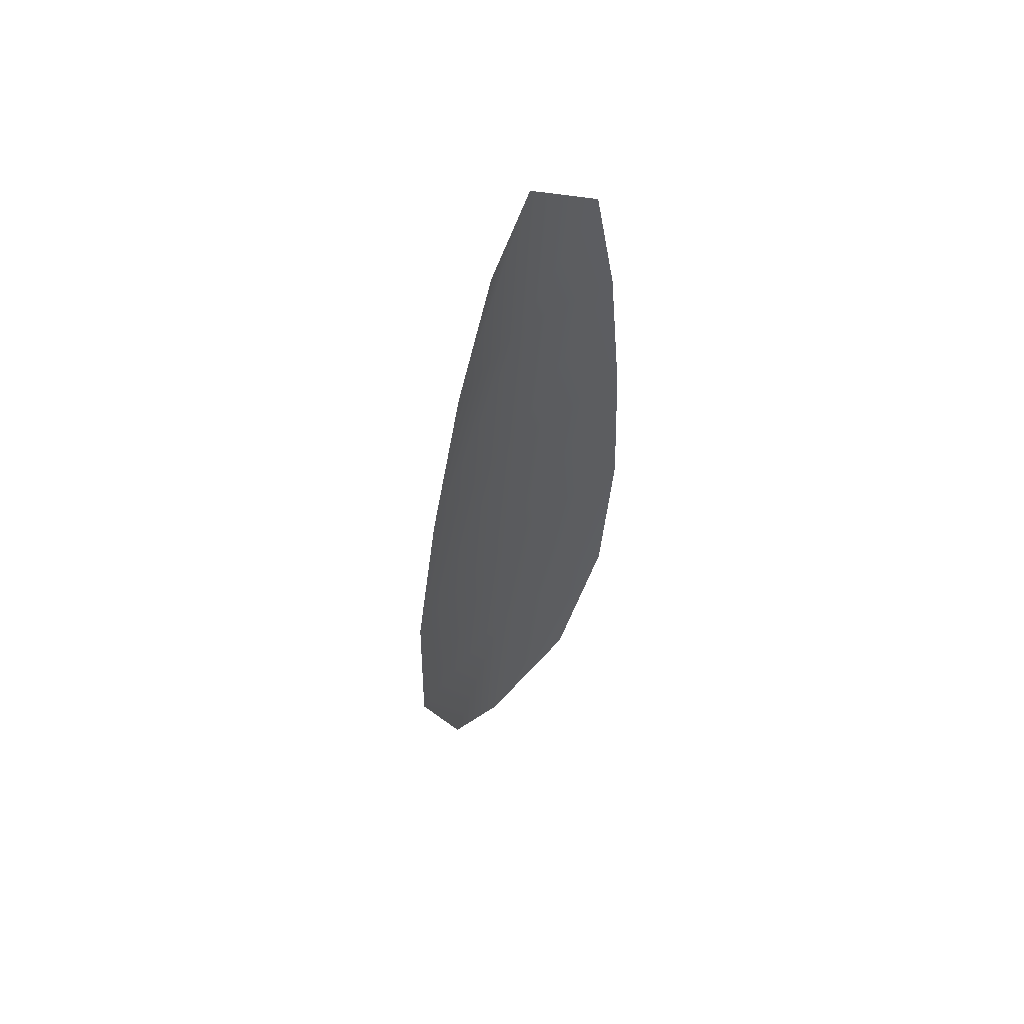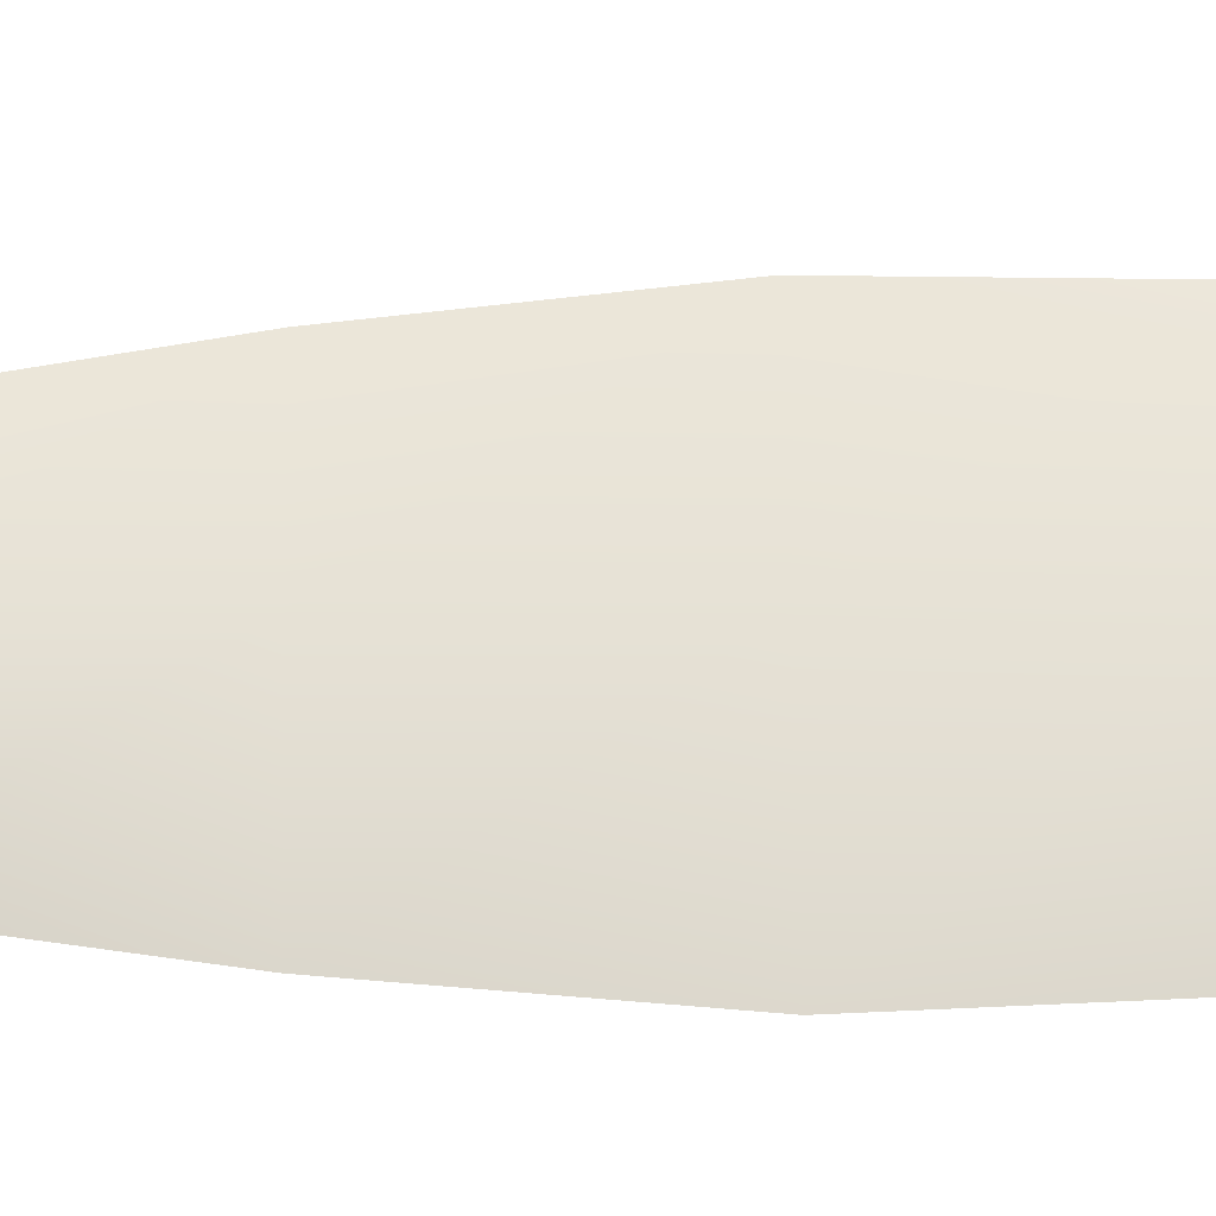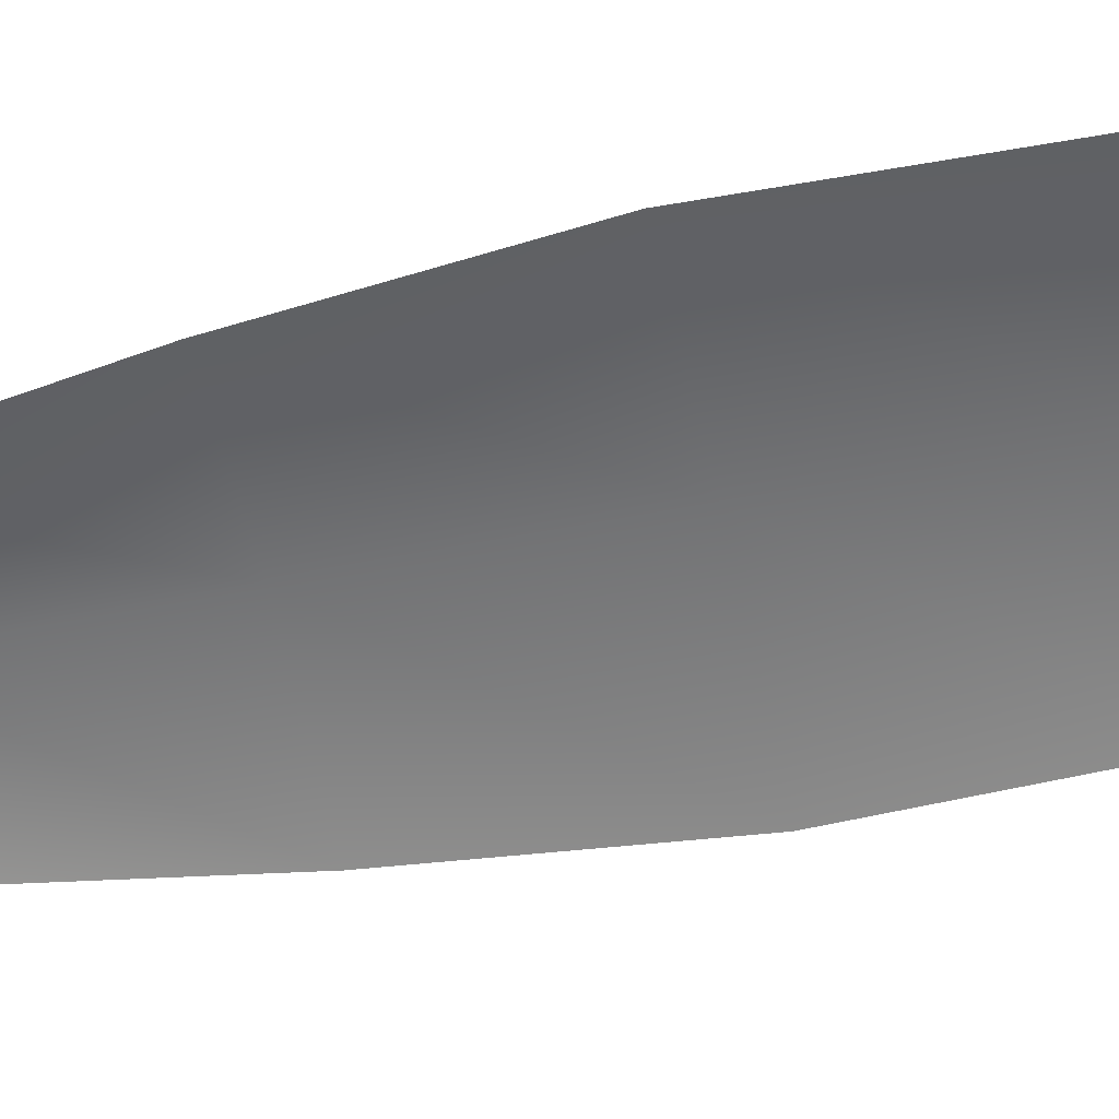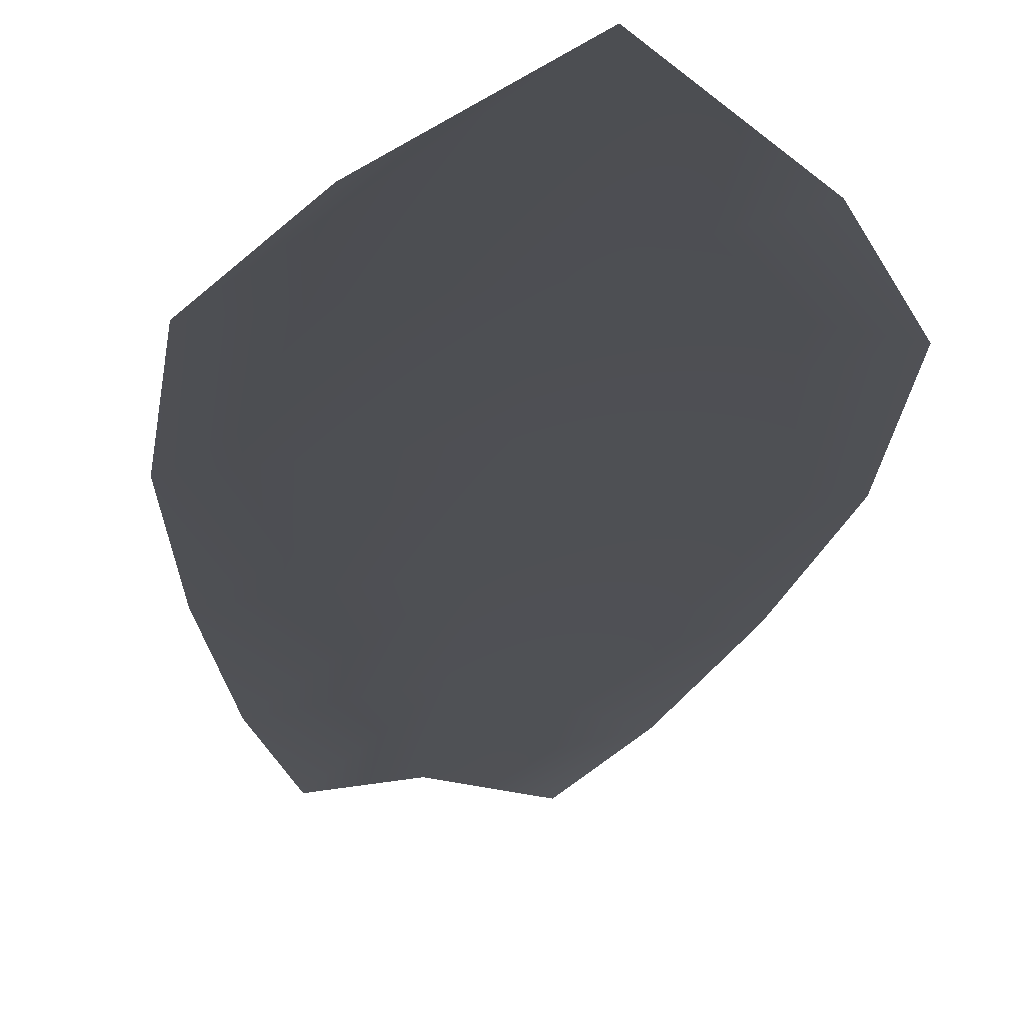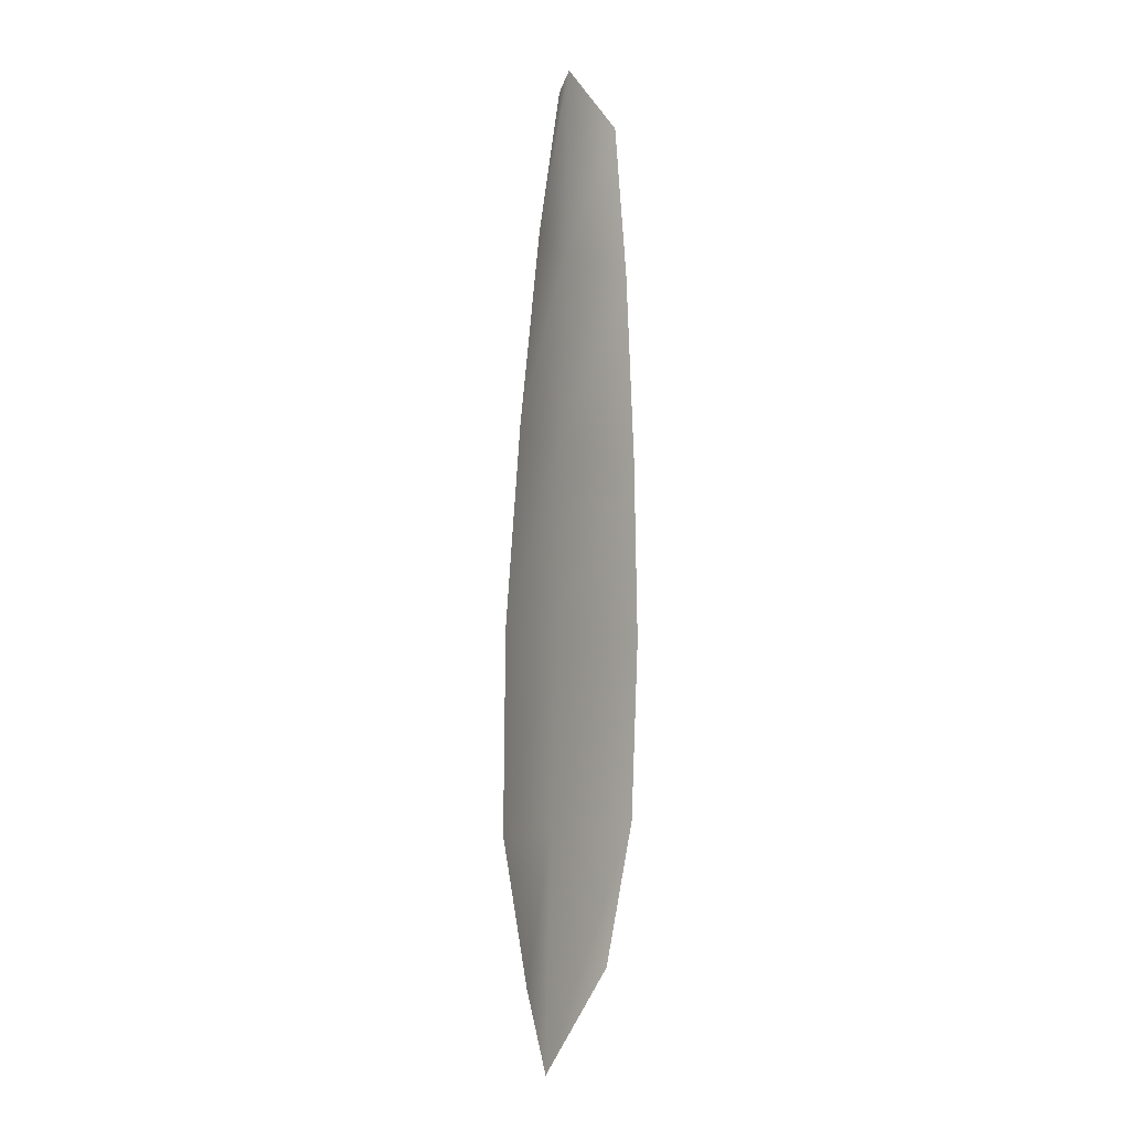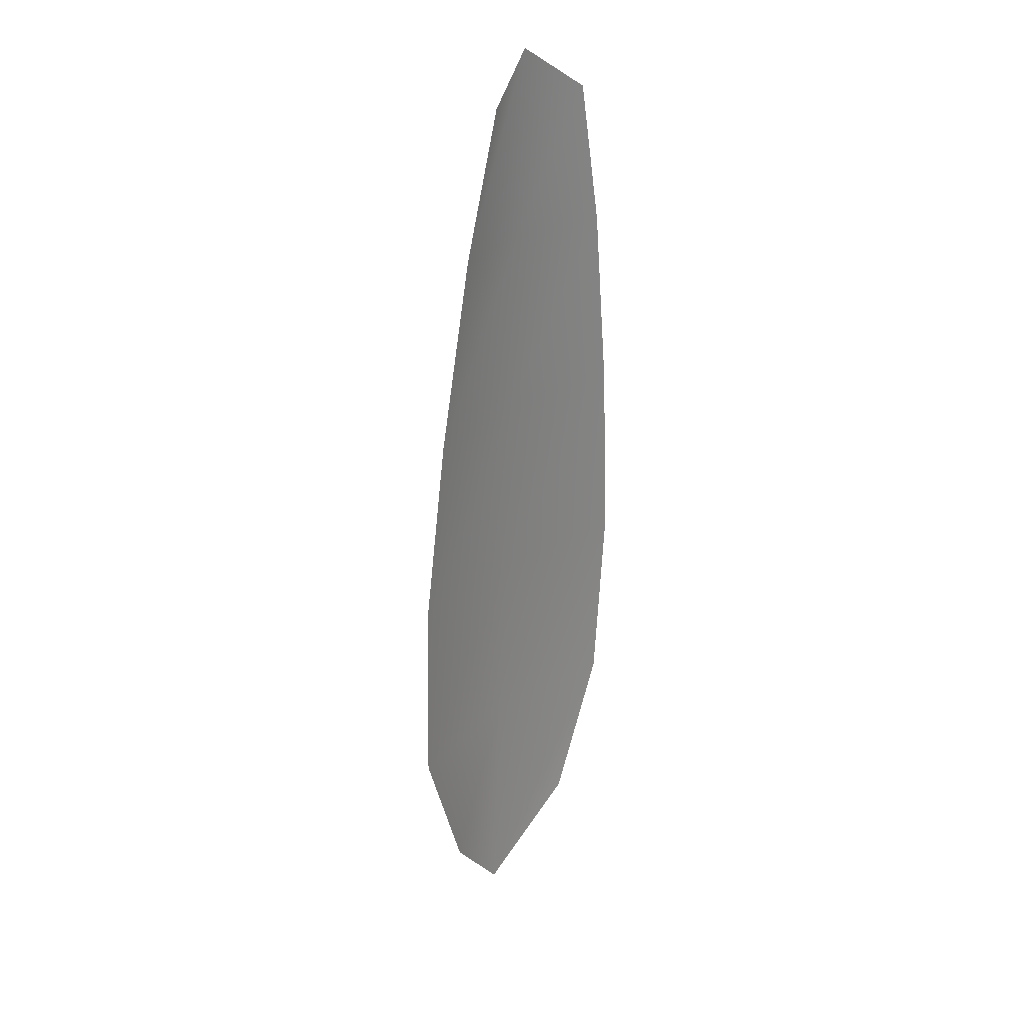
<metadata>
{"format":"obj","ext":"obj","renderer":"f3d","projection":"perspective","resolution":1024,"background":"white","views":[{"elev":59.8,"azim":135.0,"up":"+Y"},{"elev":63.8,"azim":-87.9,"up":"+Z"},{"elev":-55.7,"azim":-74.7,"up":"+Z"},{"elev":-18.3,"azim":-1.8,"up":"+Z"},{"elev":-0.8,"azim":115.1,"up":"+Y"},{"elev":29.0,"azim":129.6,"up":"+Y"}]}
</metadata>
<code>
o feather_flight_tertiary_022
v 0.09141 0.1046 0.02317
v 0.08998 0.1045 0.02317
v 0.09216 0.09547 0.02317
v 0.09022 0.09537 0.02317
v 0.09067 0.105 0.0234
v 0.09125 0.0944 0.0234
v 0.09188 0.103 0.02317
v 0.09232 0.1011 0.02317
v 0.09264 0.09906 0.02317
v 0.09269 0.09705 0.02317
v 0.08952 0.09688 0.02317
v 0.08936 0.09888 0.02317
v 0.08946 0.1009 0.02317
v 0.08968 0.1029 0.02317
v 0.09078 0.103 0.0234
v 0.09089 0.101 0.0234
v 0.091 0.09897 0.0234
v 0.09111 0.09696 0.0234
f 18 10 3 6
f 11 18 6 4
f 5 1 7 15
f 15 7 8 16
f 16 8 9 17
f 17 9 10 18
f 2 5 15 14
f 14 15 16 13
f 13 16 17 12
f 12 17 18 11

</code>
